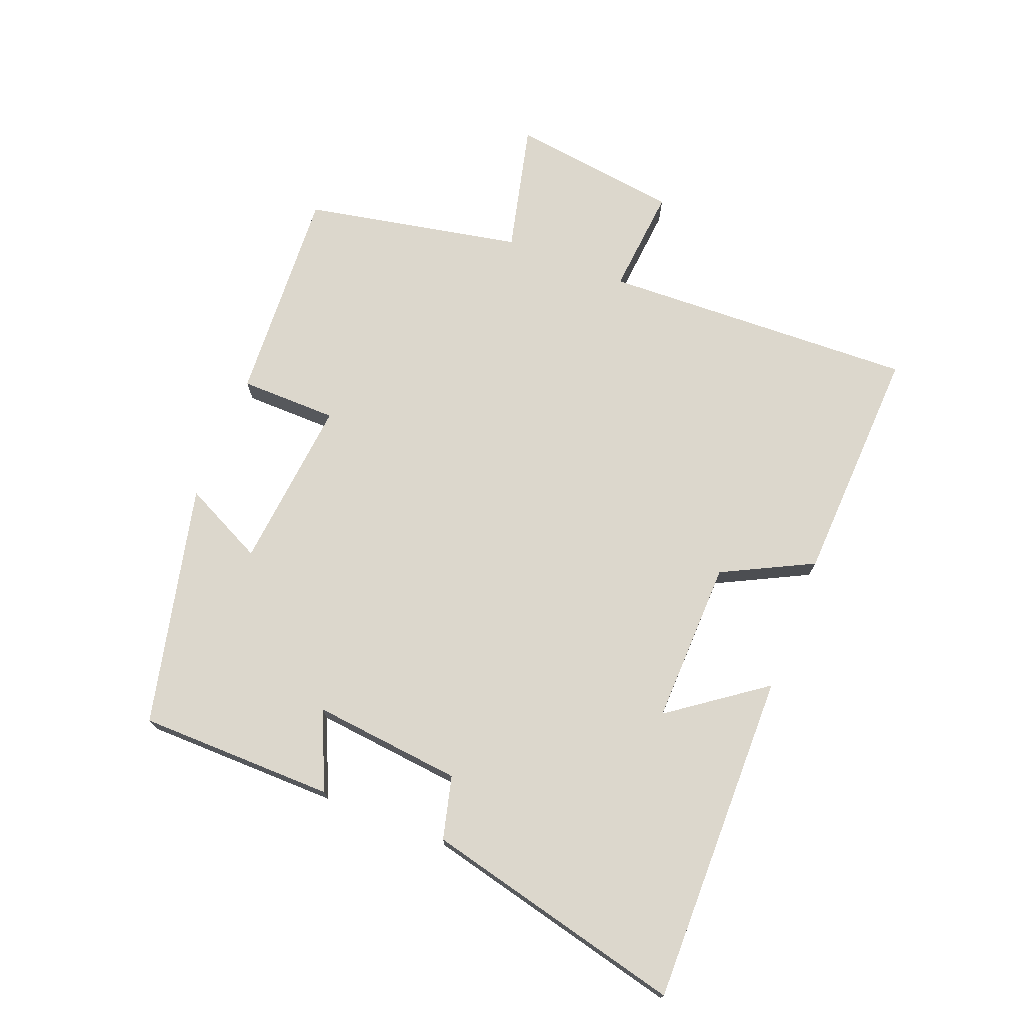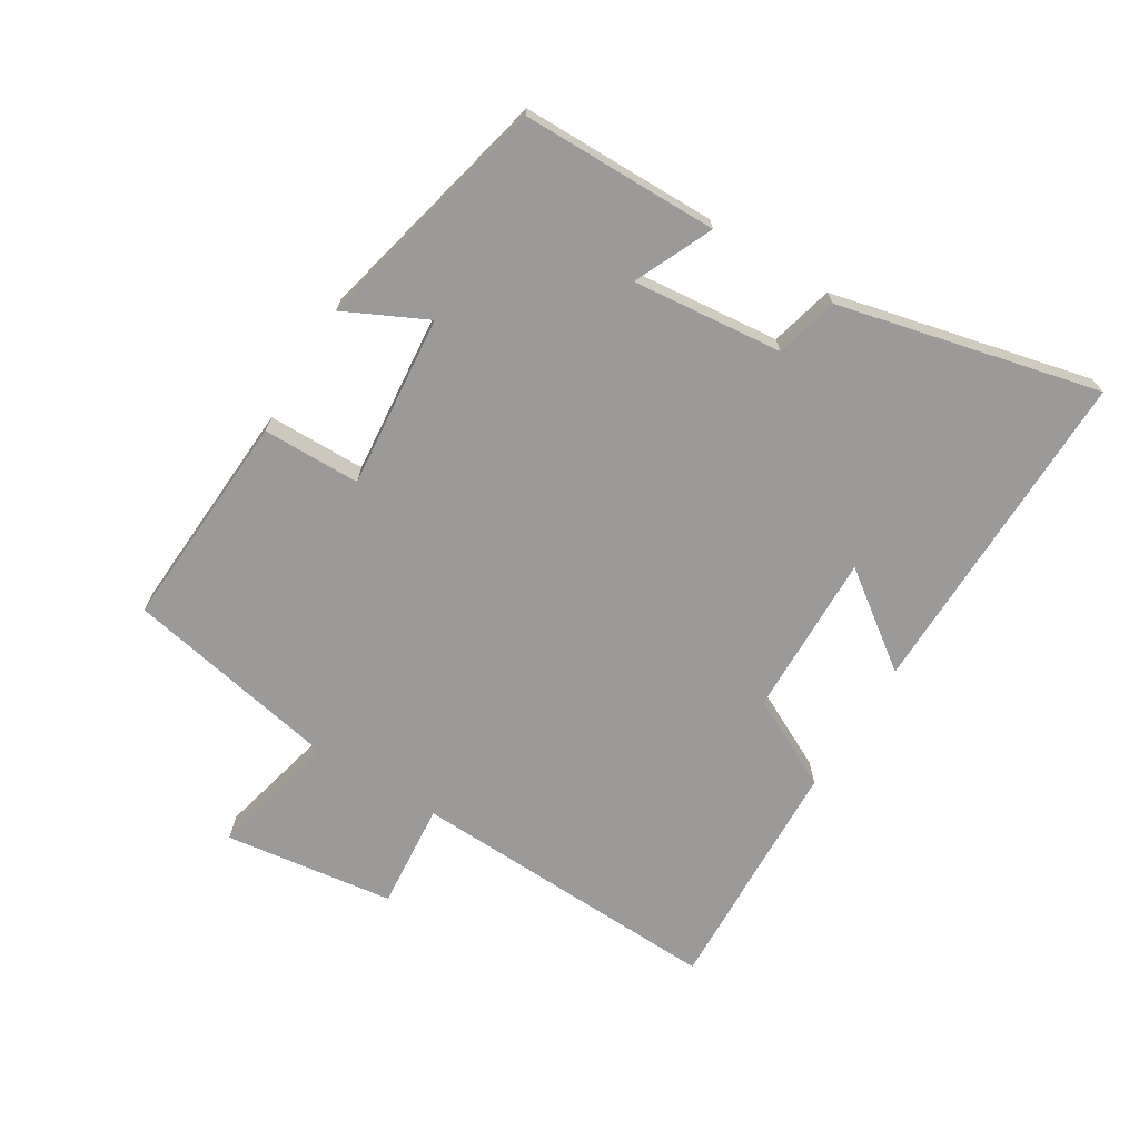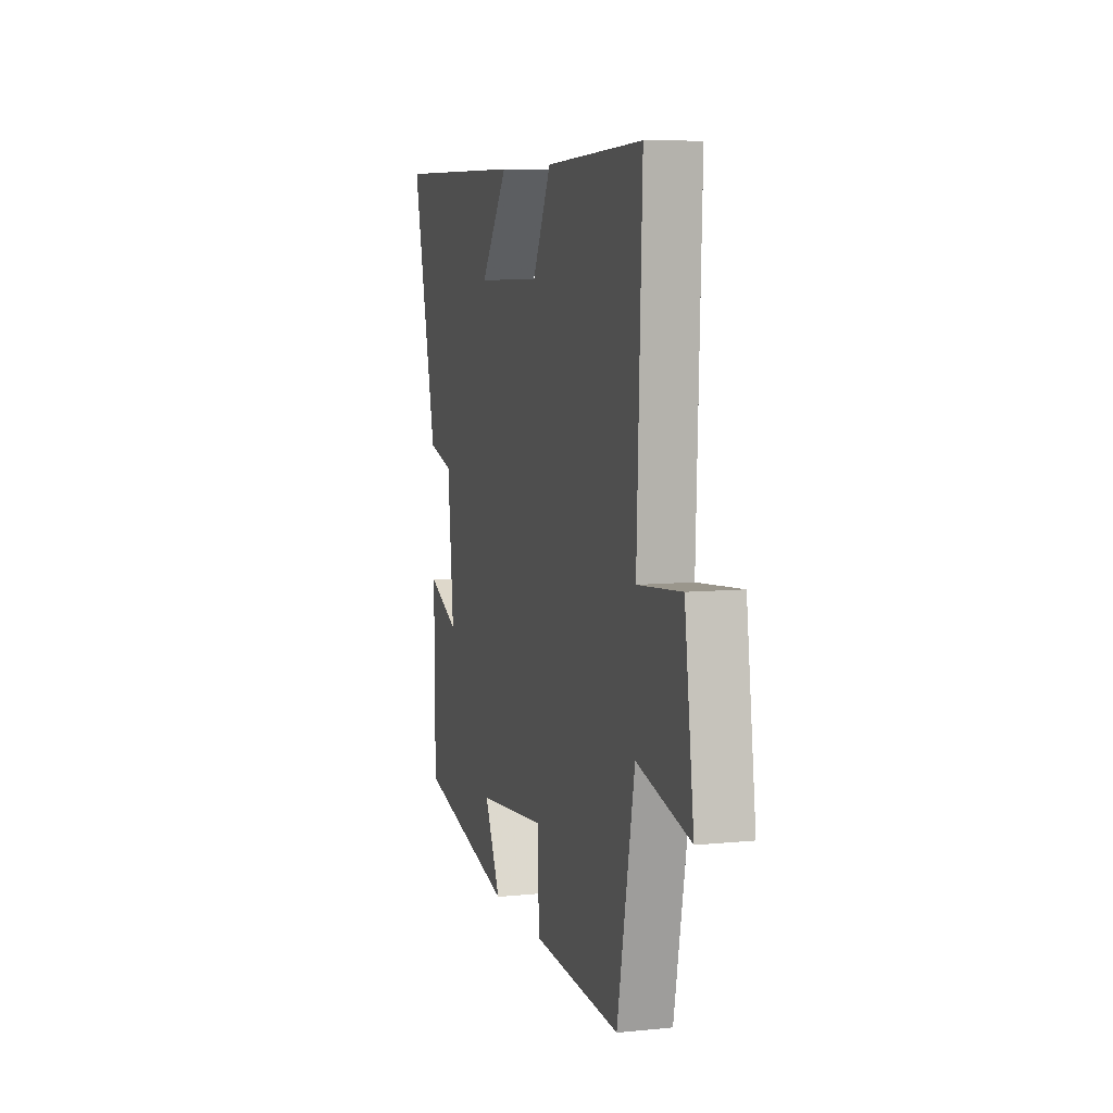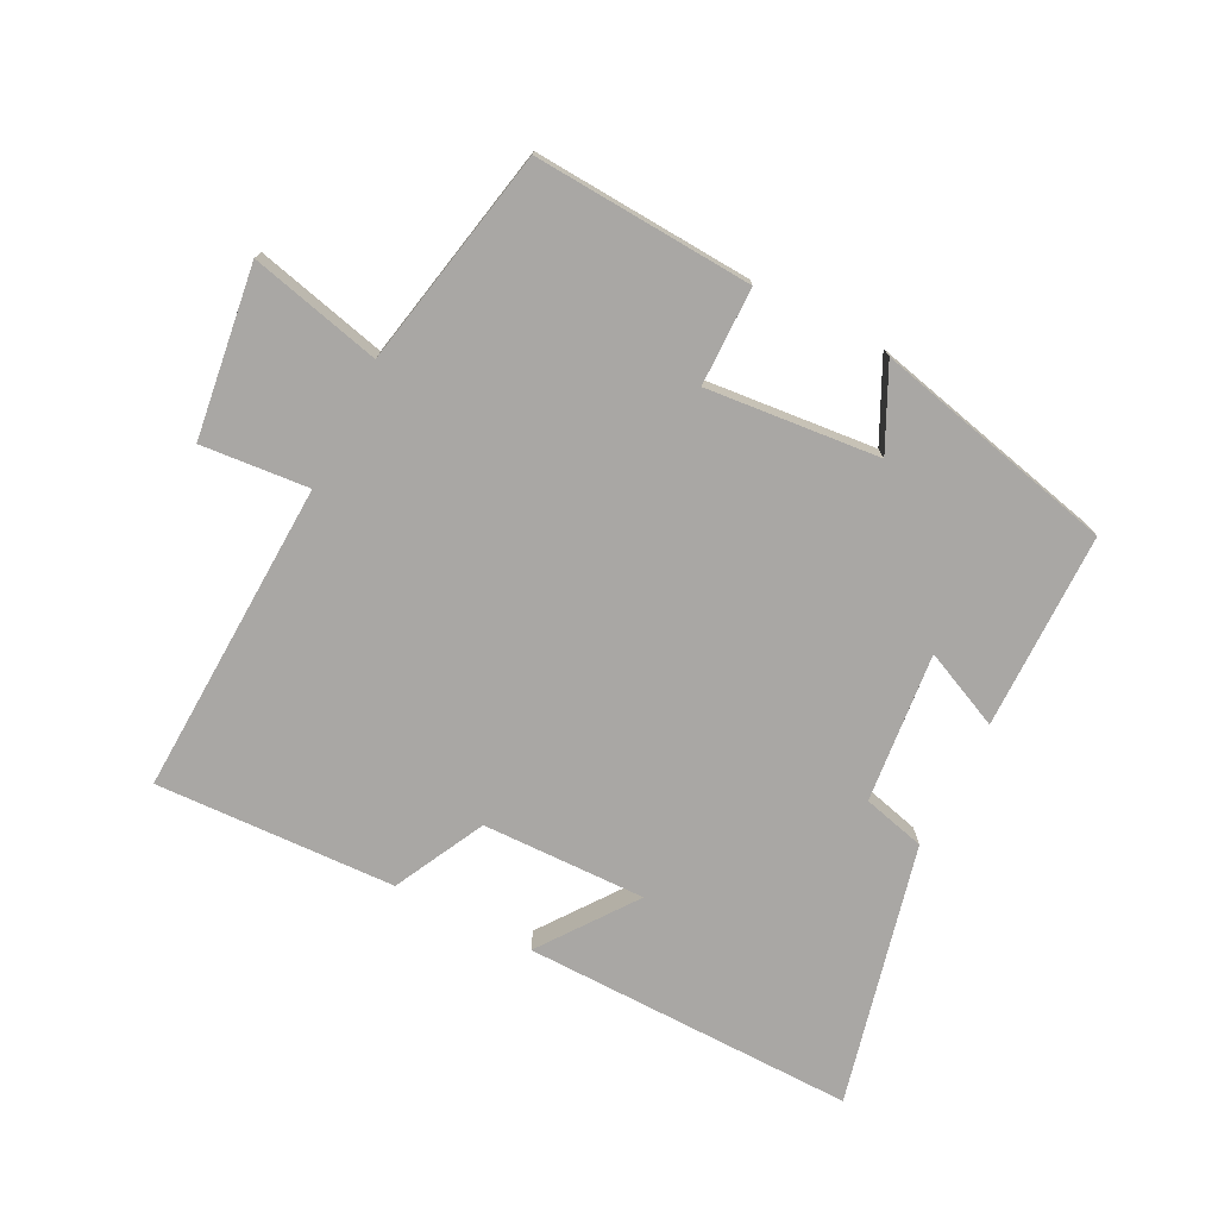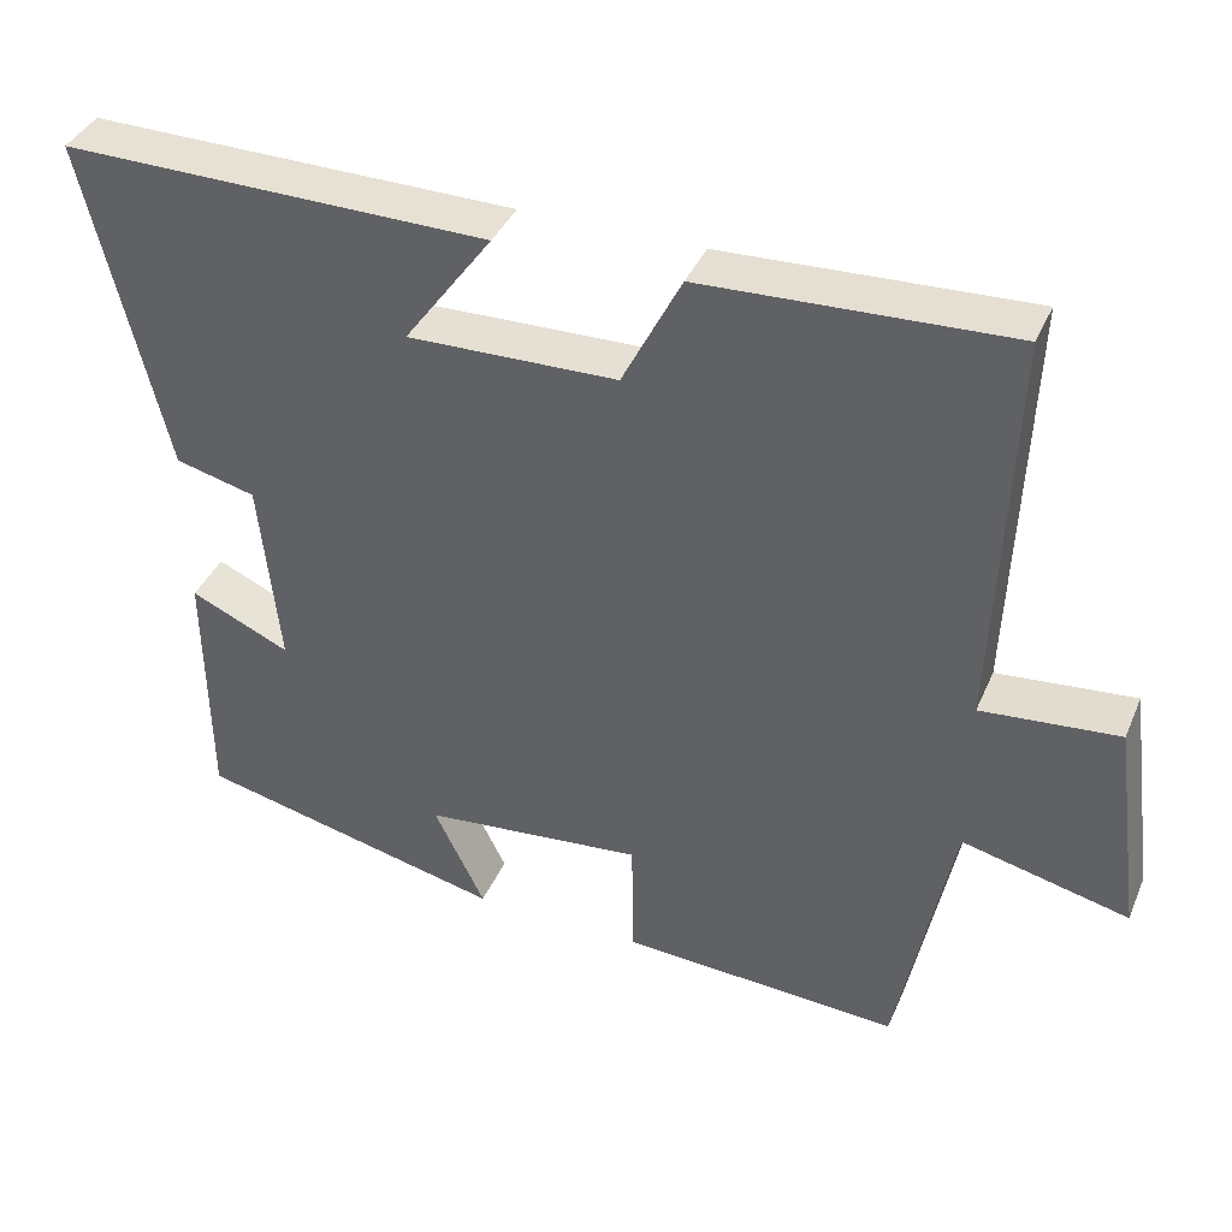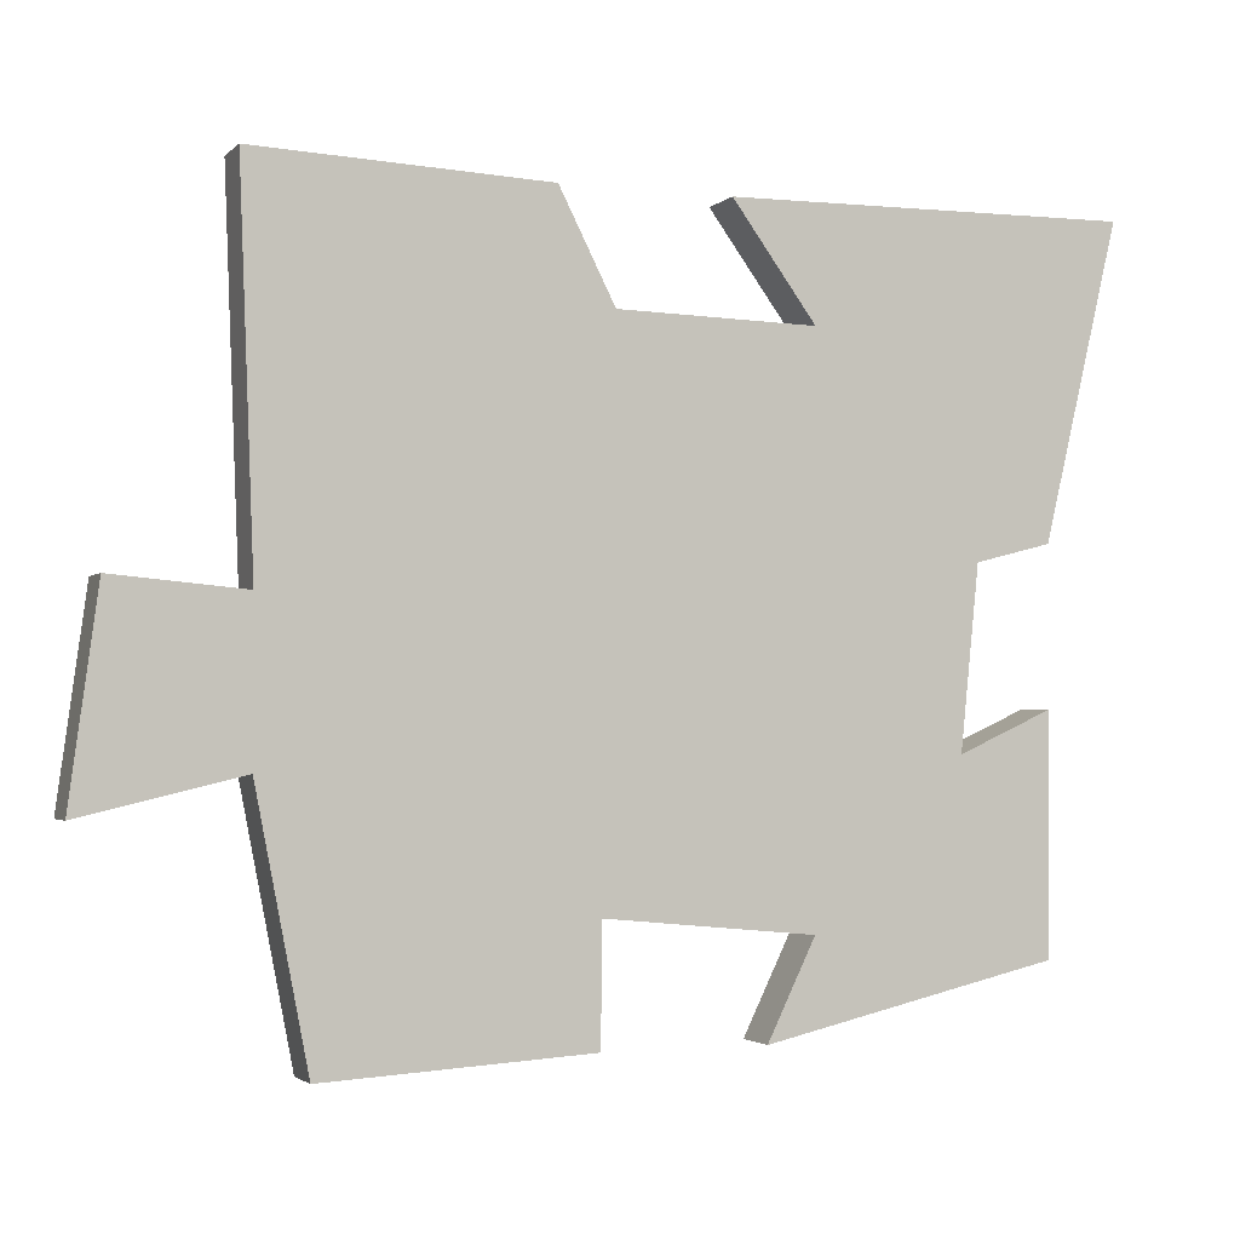
<metadata>
{"format":"obj","ext":"obj","renderer":"f3d","projection":"perspective","resolution":1024,"background":"white","views":[{"elev":72.8,"azim":-68.5,"up":"+Y"},{"elev":-69.5,"azim":-121.6,"up":"+Y"},{"elev":7.4,"azim":74.0,"up":"+Z"},{"elev":-74.7,"azim":152.9,"up":"+Y"},{"elev":38.9,"azim":21.8,"up":"+Z"},{"elev":-2.4,"azim":158.5,"up":"+Z"}]}
</metadata>
<code>
v -0.597 0.07 0.506
v -0.076 0.07 0.5
v -0.184 0.07 0.352
v 0.072 0.07 0.358
v 0.144 0.07 0.5
v 0.519 0.07 0.516
v 0.5 0.07 0.023
v 0.668 0.07 0.038
v 0.704 0.07 -0.228
v 0.5 0.07 -0.179
v 0.433 0.07 -0.52
v 0.091 0.07 -0.5
v 0.089 0.07 -0.347
v -0.181 0.07 -0.373
v -0.119 0.07 -0.5
v -0.497 0.07 -0.412
v -0.5 0.07 -0.105
v -0.378 0.07 -0.16
v -0.402 0.07 0.074
v -0.5 0.07 0.099
v -0.597 0 0.506
v -0.076 0 0.5
v -0.184 0 0.352
v 0.072 0 0.358
v 0.144 0 0.5
v 0.519 0 0.516
v 0.5 0 0.023
v 0.668 0 0.038
v 0.704 0 -0.228
v 0.5 0 -0.179
v 0.433 0 -0.52
v 0.091 0 -0.5
v 0.089 0 -0.347
v -0.181 0 -0.373
v -0.119 0 -0.5
v -0.497 0 -0.412
v -0.5 0 -0.105
v -0.378 0 -0.16
v -0.402 0 0.074
v -0.5 0 0.099
f 1 2 3
f 20 1 3
f 19 20 3
f 18 19 3 4
f 16 17 18
f 15 16 18
f 14 15 18
f 13 14 18 4
f 10 11 12 13
f 10 13 4 5
f 7 8 9 10
f 7 10 5
f 5 6 7
f 23 22 21
f 23 21 40
f 23 40 39
f 24 23 39 38
f 38 37 36
f 38 36 35
f 38 35 34
f 24 38 34 33
f 33 32 31 30
f 25 24 33 30
f 30 29 28 27
f 25 30 27
f 27 26 25
f 1 21 22 2
f 2 22 23 3
f 3 23 24 4
f 4 24 25 5
f 5 25 26 6
f 6 26 27 7
f 7 27 28 8
f 8 28 29 9
f 9 29 30 10
f 10 30 31 11
f 11 31 32 12
f 12 32 33 13
f 13 33 34 14
f 14 34 35 15
f 15 35 36 16
f 16 36 37 17
f 17 37 38 18
f 18 38 39 19
f 19 39 40 20
f 20 40 21 1

</code>
